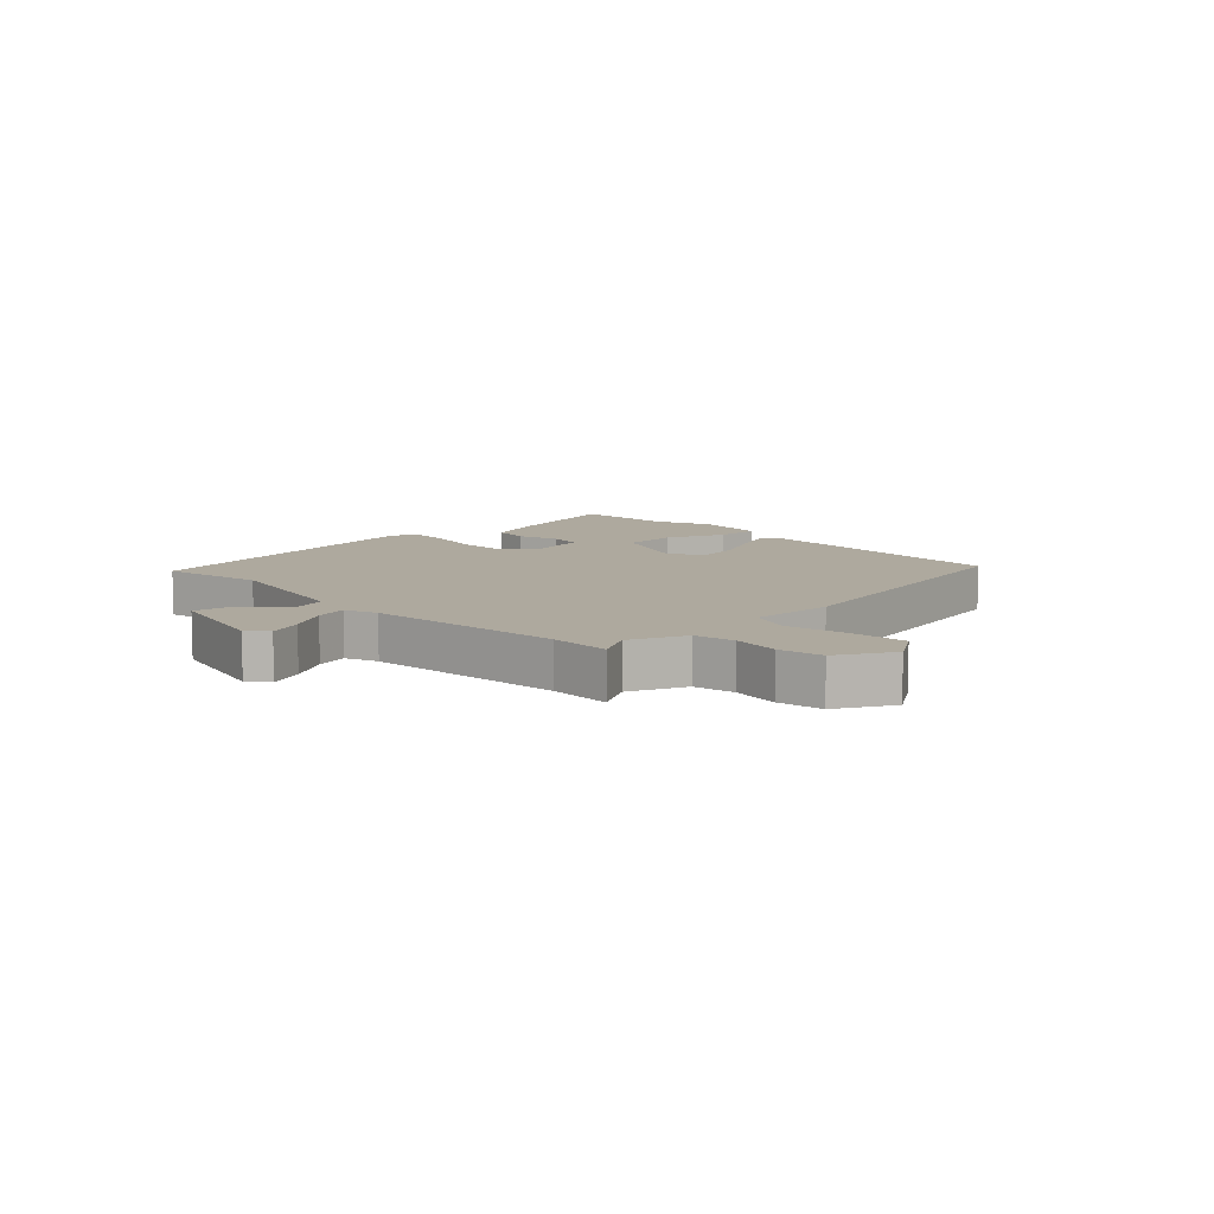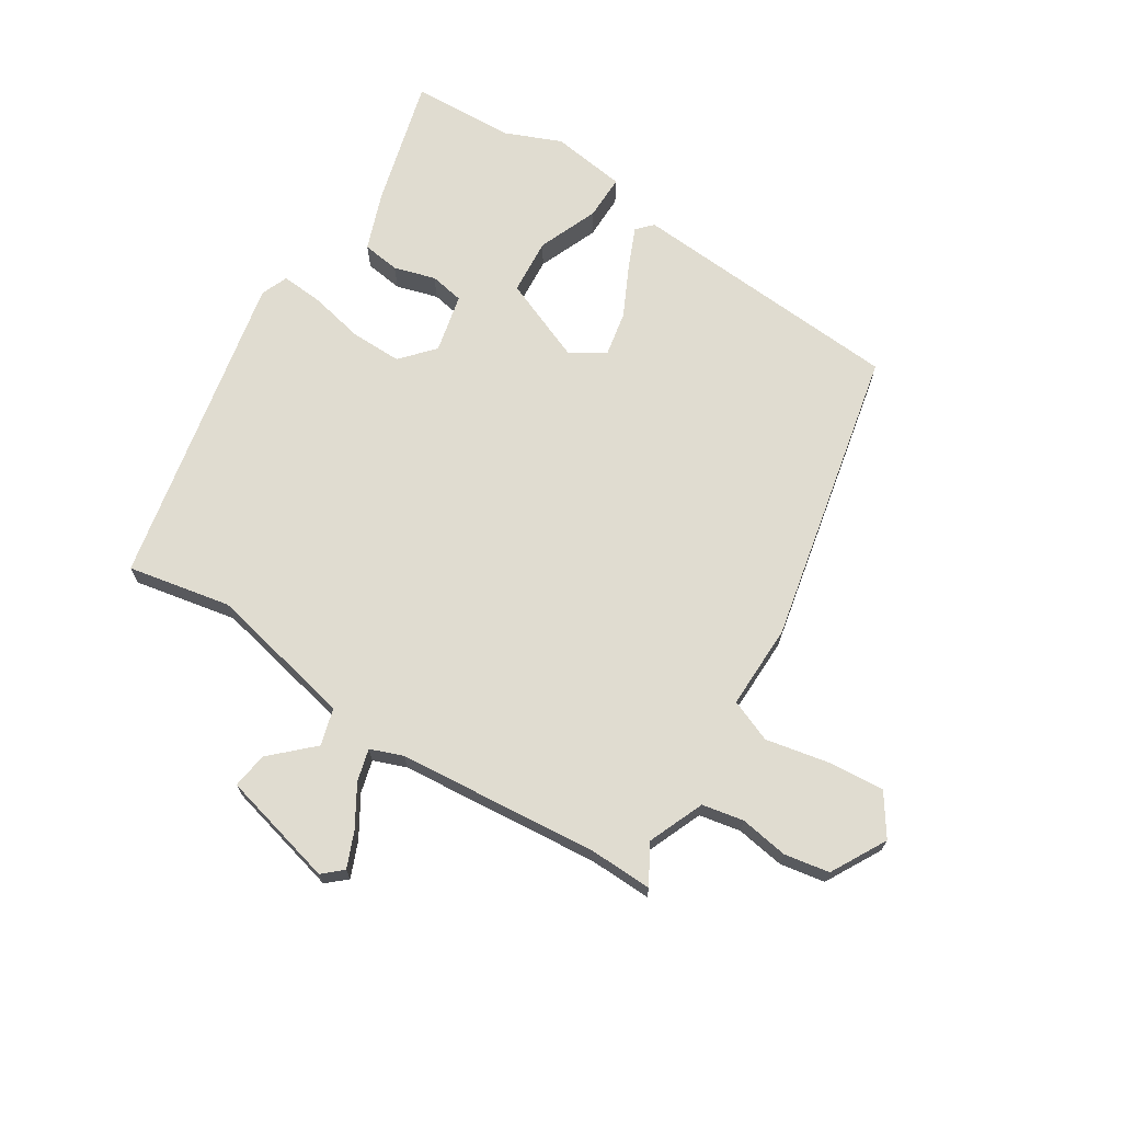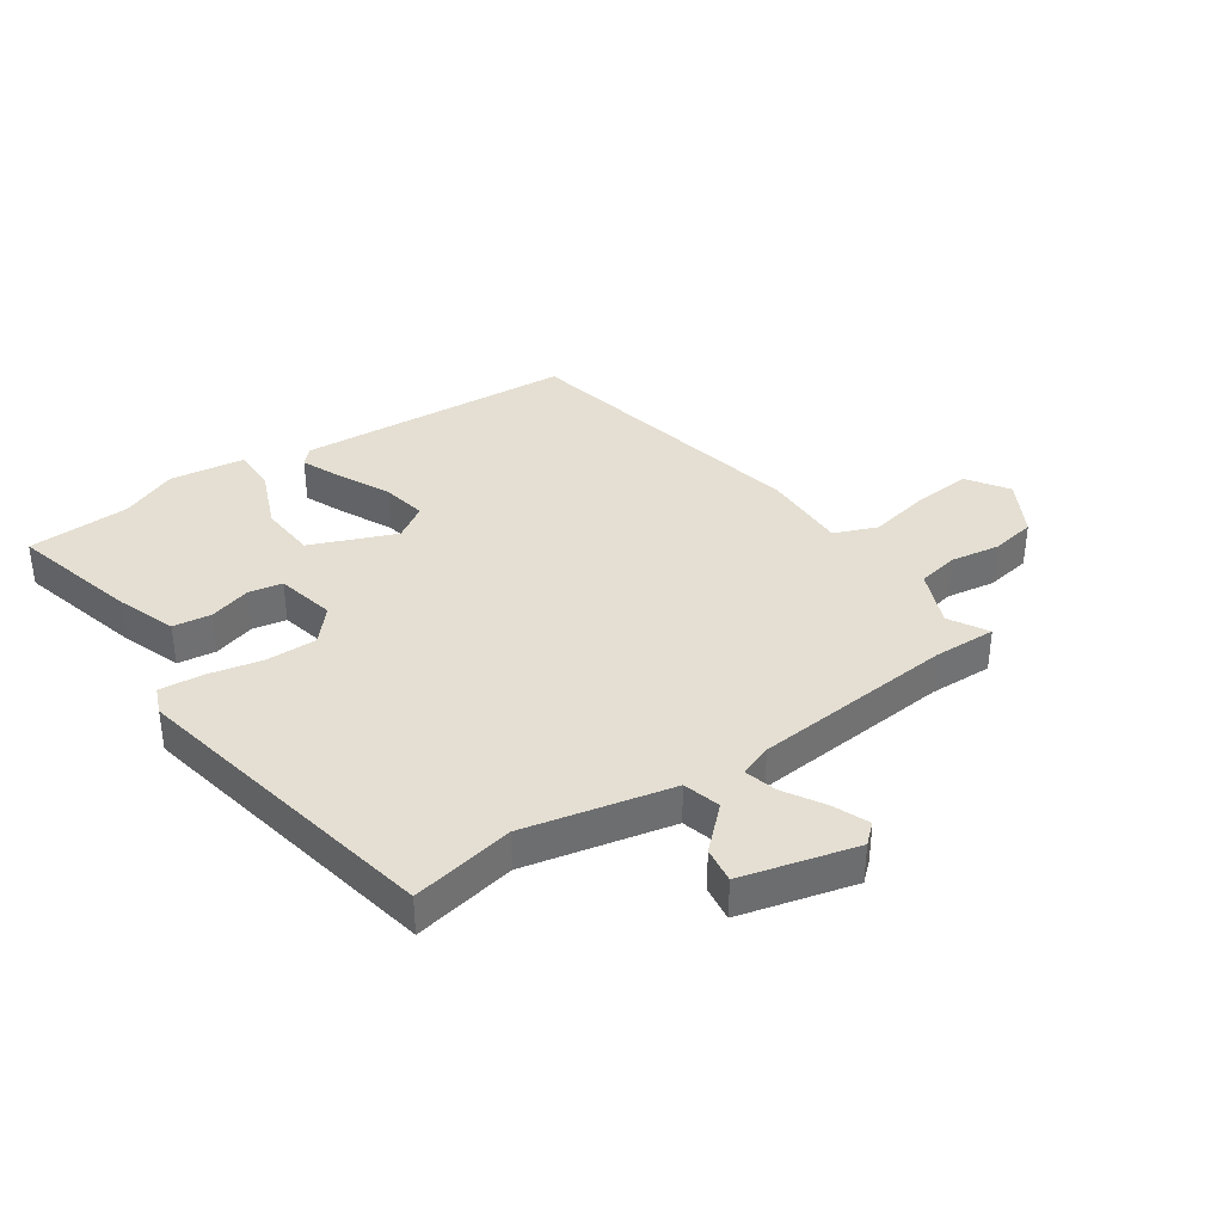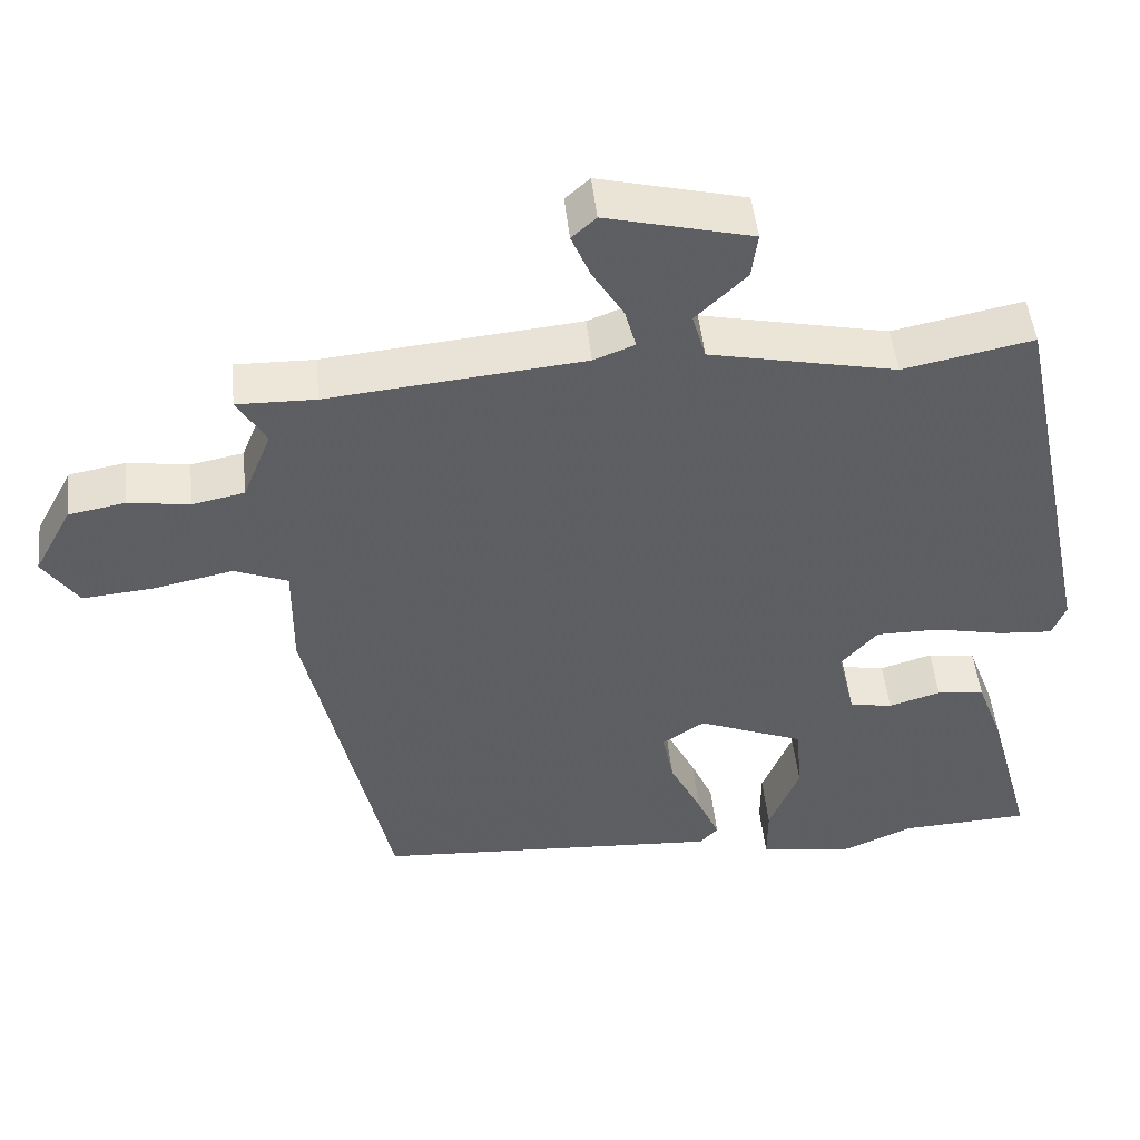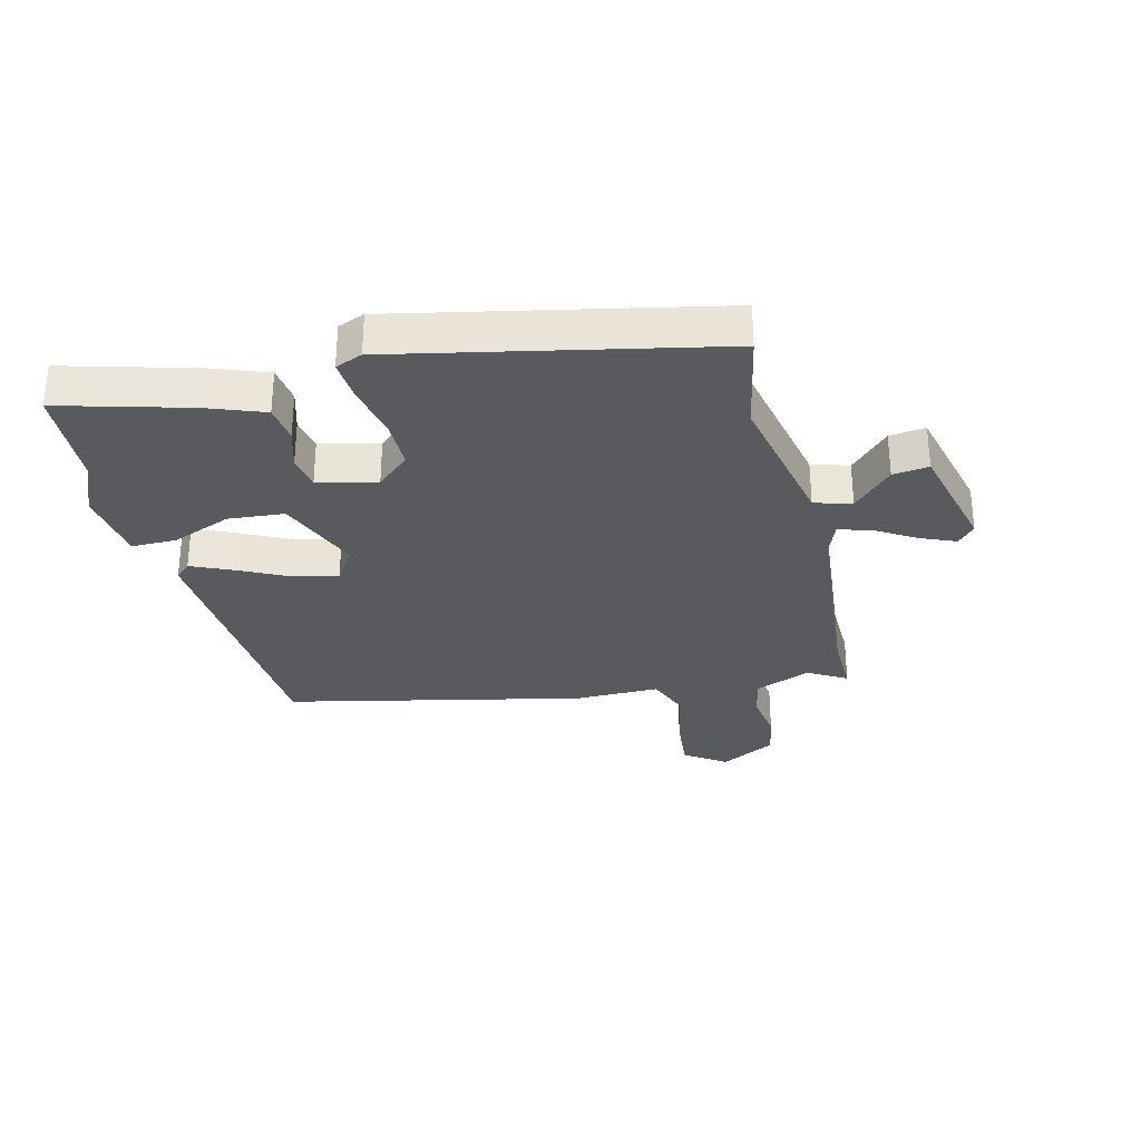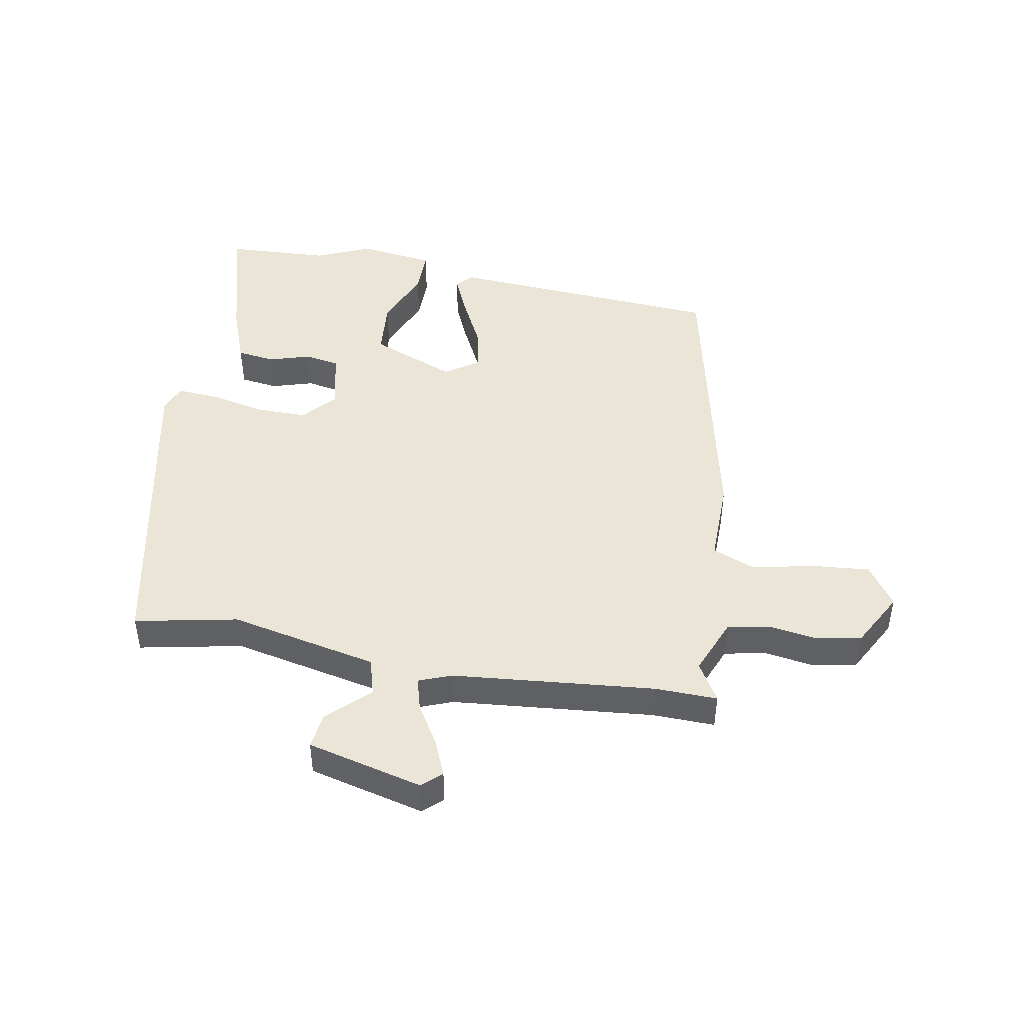
<metadata>
{"format":"obj","ext":"obj","renderer":"f3d","projection":"perspective","resolution":1024,"background":"white","views":[{"elev":9.0,"azim":46.7,"up":"+Y"},{"elev":69.7,"azim":32.8,"up":"+Y"},{"elev":37.1,"azim":-33.8,"up":"+Y"},{"elev":48.6,"azim":174.1,"up":"+Z"},{"elev":-30.8,"azim":-76.0,"up":"+Y"},{"elev":45.9,"azim":10.4,"up":"+Y"}]}
</metadata>
<code>
v -0.436 0.07 0.512
v -0.265 0.07 0.477
v -0.019 0.07 0.528
v -0.001 0.07 0.59
v -0.068 0.07 0.655
v -0.076 0.07 0.715
v 0.116 0.07 0.762
v 0.148 0.07 0.733
v 0.123 0.07 0.674
v 0.082 0.07 0.607
v 0.067 0.07 0.553
v 0.121 0.07 0.532
v 0.457 0.07 0.499
v 0.561 0.07 0.501
v 0.523 0.07 0.437
v 0.561 0.07 0.343
v 0.63 0.07 0.329
v 0.711 0.07 0.341
v 0.786 0.07 0.327
v 0.836 0.07 0.234
v 0.789 0.07 0.166
v 0.694 0.07 0.175
v 0.59 0.07 0.197
v 0.519 0.07 0.169
v 0.52 0.07 0.027
v 0.41 0.07 -0.467
v -0.05 0.07 -0.495
v -0.074 0.07 -0.469
v -0.044 0.07 -0.401
v -0.002 0.07 -0.317
v 0.013 0.07 -0.243
v -0.043 0.07 -0.206
v -0.184 0.07 -0.262
v -0.192 0.07 -0.356
v -0.152 0.07 -0.456
v -0.152 0.07 -0.531
v -0.277 0.07 -0.547
v -0.37 0.07 -0.507
v -0.541 0.07 -0.498
v -0.482 0.07 -0.284
v -0.446 0.07 -0.188
v -0.383 0.07 -0.18
v -0.314 0.07 -0.201
v -0.257 0.07 -0.191
v -0.234 0.07 -0.093
v -0.282 0.07 -0.038
v -0.367 0.07 -0.038
v -0.458 0.07 -0.057
v -0.529 0.07 -0.062
v -0.547 0.07 -0.017
v -0.436 0 0.512
v -0.265 0 0.477
v -0.019 0 0.528
v -0.001 0 0.59
v -0.068 0 0.655
v -0.076 0 0.715
v 0.116 0 0.762
v 0.148 0 0.733
v 0.123 0 0.674
v 0.082 0 0.607
v 0.067 0 0.553
v 0.121 0 0.532
v 0.457 0 0.499
v 0.561 0 0.501
v 0.523 0 0.437
v 0.561 0 0.343
v 0.63 0 0.329
v 0.711 0 0.341
v 0.786 0 0.327
v 0.836 0 0.234
v 0.789 0 0.166
v 0.694 0 0.175
v 0.59 0 0.197
v 0.519 0 0.169
v 0.52 0 0.027
v 0.41 0 -0.467
v -0.05 0 -0.495
v -0.074 0 -0.469
v -0.044 0 -0.401
v -0.002 0 -0.317
v 0.013 0 -0.243
v -0.043 0 -0.206
v -0.184 0 -0.262
v -0.192 0 -0.356
v -0.152 0 -0.456
v -0.152 0 -0.531
v -0.277 0 -0.547
v -0.37 0 -0.507
v -0.541 0 -0.498
v -0.482 0 -0.284
v -0.446 0 -0.188
v -0.383 0 -0.18
v -0.314 0 -0.201
v -0.257 0 -0.191
v -0.234 0 -0.093
v -0.282 0 -0.038
v -0.367 0 -0.038
v -0.458 0 -0.057
v -0.529 0 -0.062
v -0.547 0 -0.017
f 47 48 49 50
f 46 47 50 1
f 45 46 1 2
f 40 41 42 43
f 38 39 40 43
f 38 43 44
f 37 38 44
f 34 35 36 37
f 33 34 37 44
f 32 33 44 45
f 27 28 29 30
f 25 26 27 30
f 24 25 30 31
f 20 21 22 23
f 18 19 20 23
f 17 18 23 24
f 16 17 24 31
f 13 14 15
f 12 13 15 16
f 11 12 16 31
f 7 8 9 10
f 7 10 11
f 4 5 6 7
f 3 4 7 11
f 32 45 2 3
f 3 11 31 32
f 100 99 98 97
f 51 100 97 96
f 52 51 96 95
f 93 92 91 90
f 93 90 89 88
f 94 93 88
f 94 88 87
f 87 86 85 84
f 94 87 84 83
f 95 94 83 82
f 80 79 78 77
f 80 77 76 75
f 81 80 75 74
f 73 72 71 70
f 73 70 69 68
f 74 73 68 67
f 81 74 67 66
f 65 64 63
f 66 65 63 62
f 81 66 62 61
f 60 59 58 57
f 61 60 57
f 57 56 55 54
f 61 57 54 53
f 53 52 95 82
f 82 81 61 53
f 1 51 52 2
f 2 52 53 3
f 3 53 54 4
f 4 54 55 5
f 5 55 56 6
f 6 56 57 7
f 7 57 58 8
f 8 58 59 9
f 9 59 60 10
f 10 60 61 11
f 11 61 62 12
f 12 62 63 13
f 13 63 64 14
f 14 64 65 15
f 15 65 66 16
f 16 66 67 17
f 17 67 68 18
f 18 68 69 19
f 19 69 70 20
f 20 70 71 21
f 21 71 72 22
f 22 72 73 23
f 23 73 74 24
f 24 74 75 25
f 25 75 76 26
f 26 76 77 27
f 27 77 78 28
f 28 78 79 29
f 29 79 80 30
f 30 80 81 31
f 31 81 82 32
f 32 82 83 33
f 33 83 84 34
f 34 84 85 35
f 35 85 86 36
f 36 86 87 37
f 37 87 88 38
f 38 88 89 39
f 39 89 90 40
f 40 90 91 41
f 41 91 92 42
f 42 92 93 43
f 43 93 94 44
f 44 94 95 45
f 45 95 96 46
f 46 96 97 47
f 47 97 98 48
f 48 98 99 49
f 49 99 100 50
f 50 100 51 1

</code>
